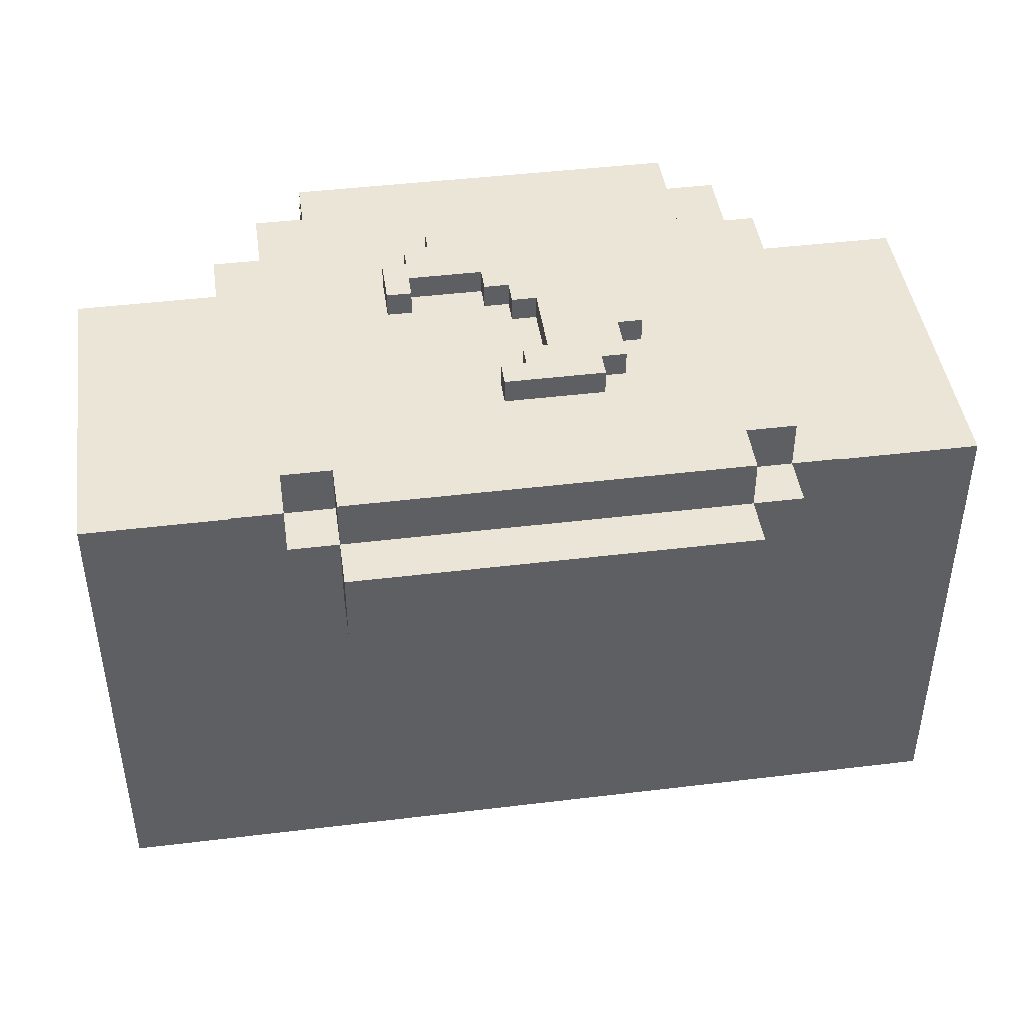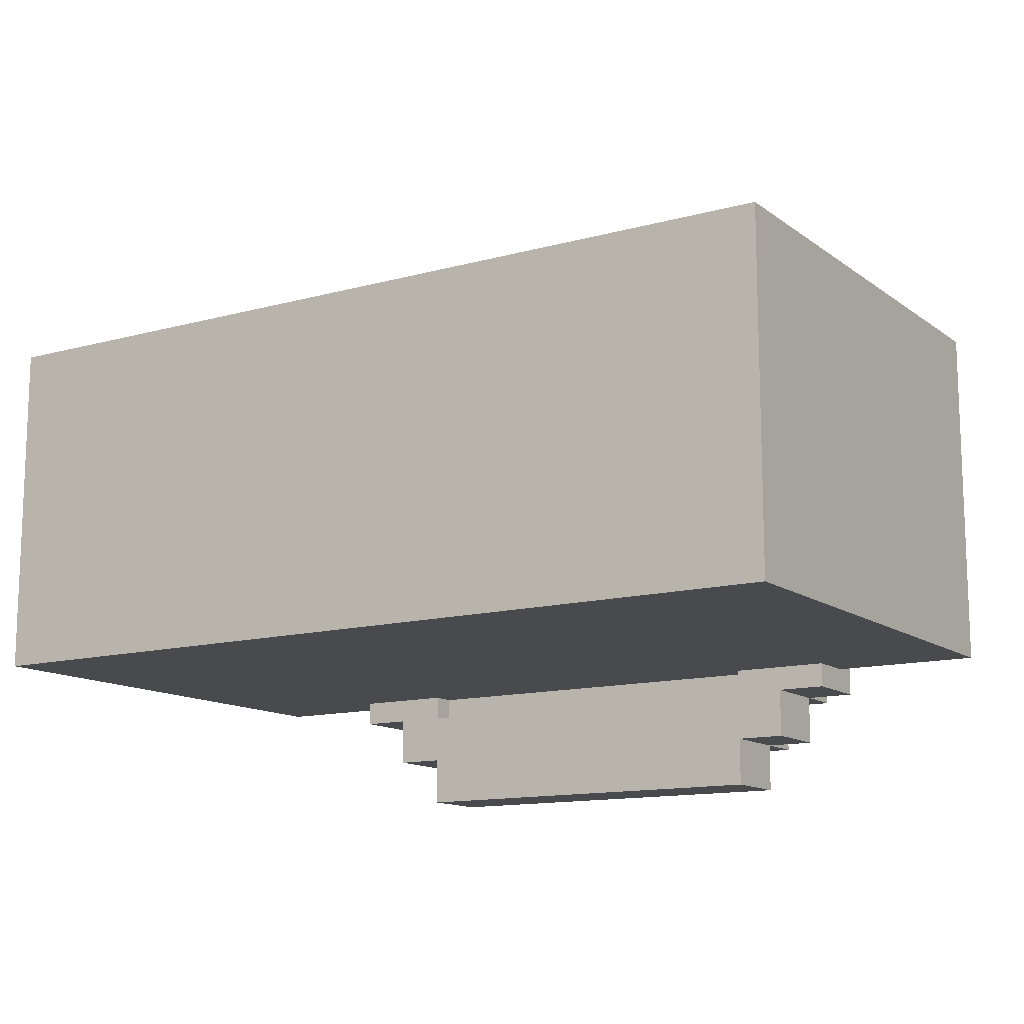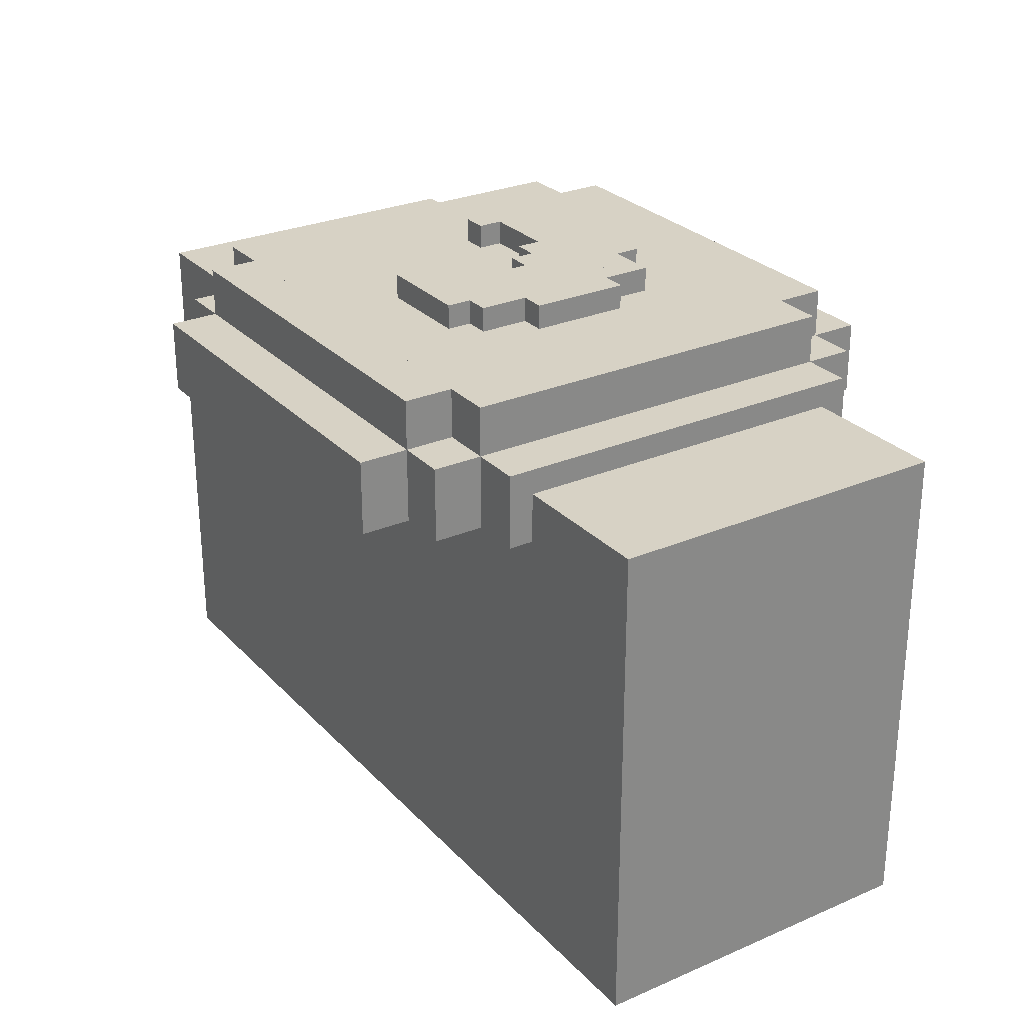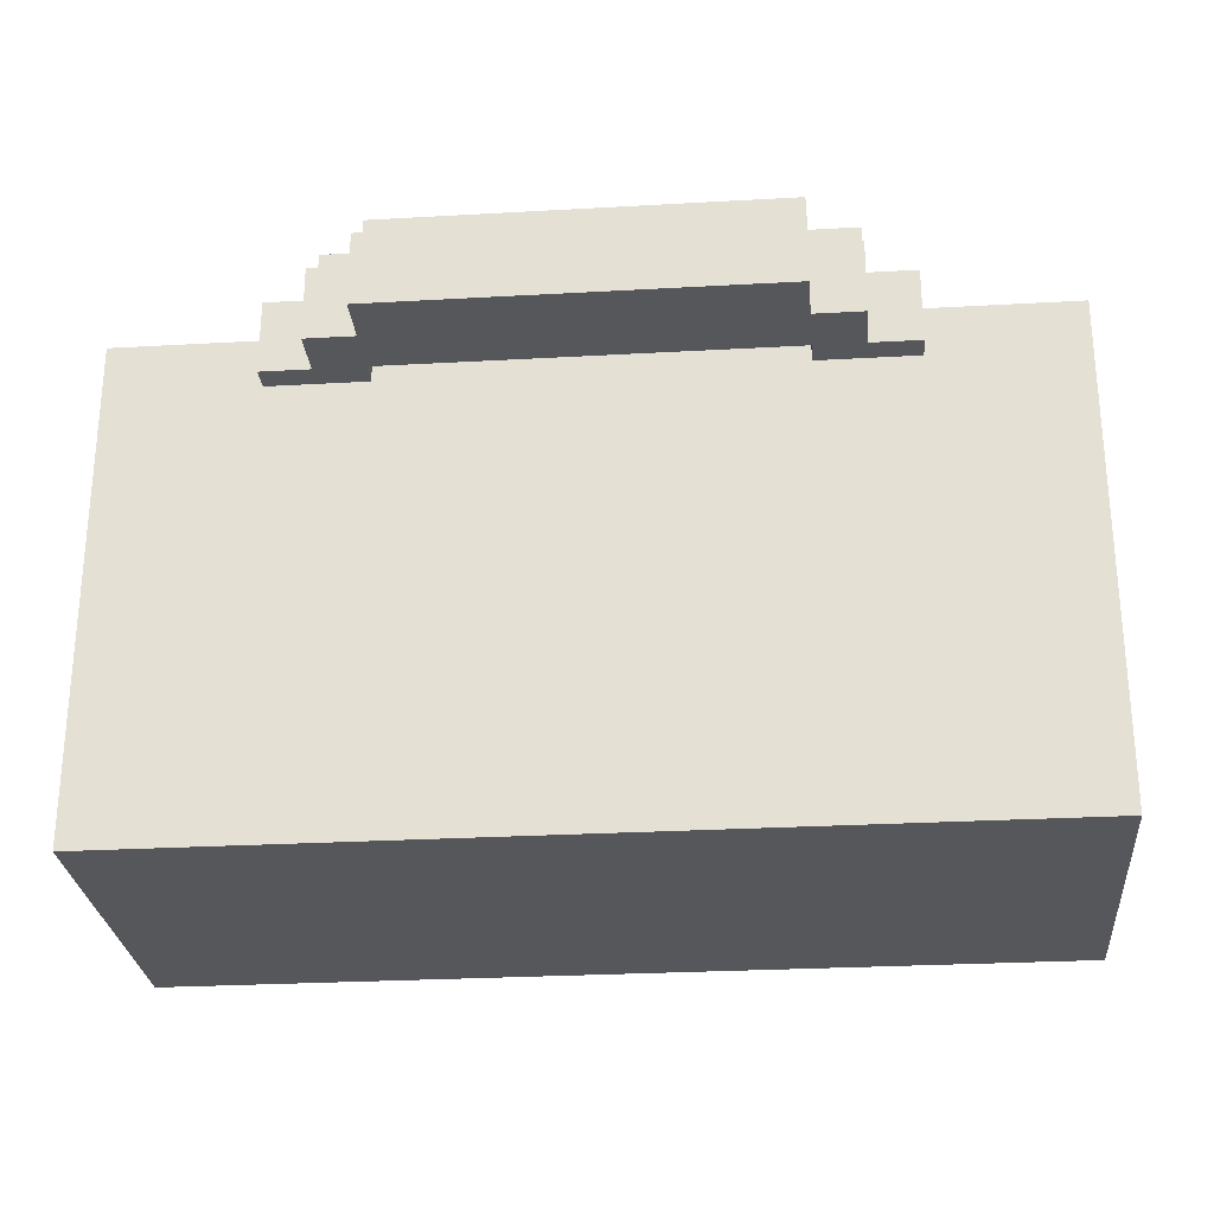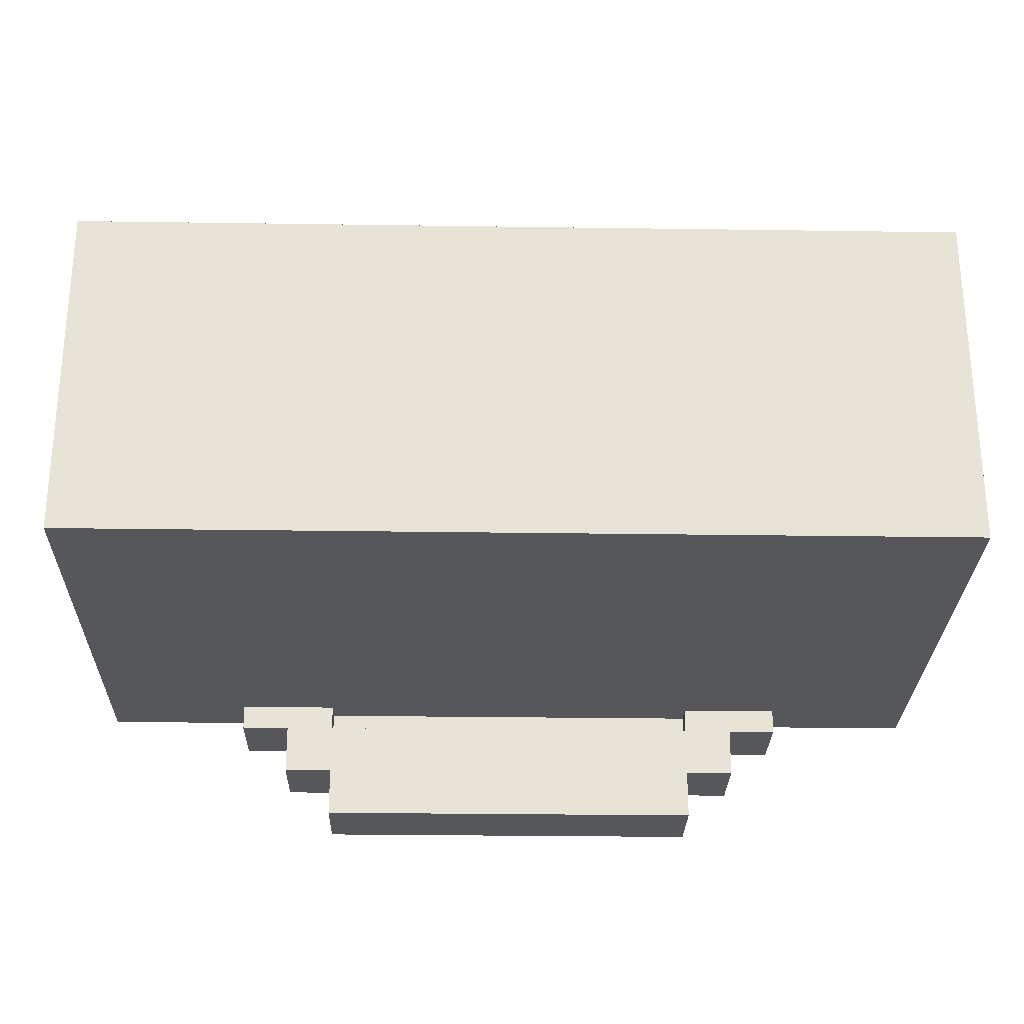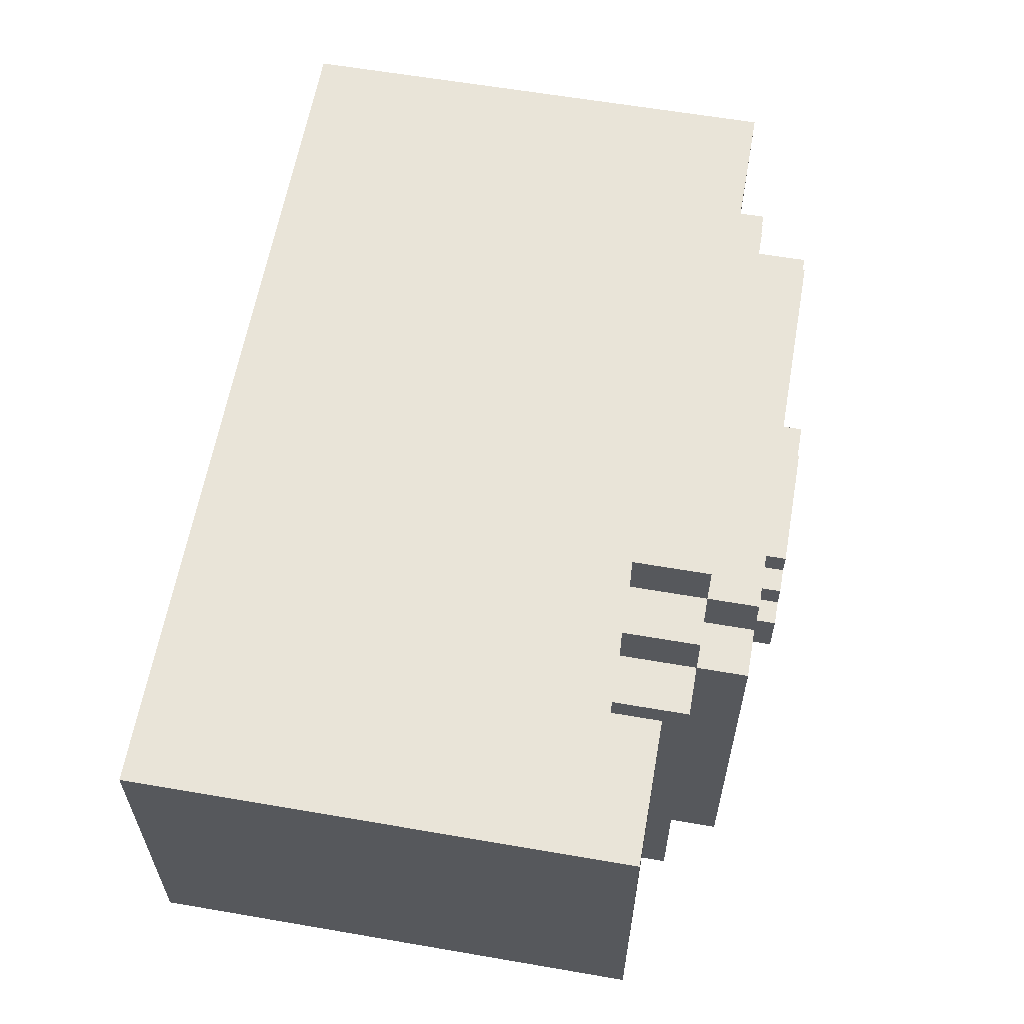
<metadata>
{"format":"obj","ext":"obj","renderer":"f3d","projection":"perspective","resolution":1024,"background":"white","views":[{"elev":44.2,"azim":-8.1,"up":"+Z"},{"elev":-12.9,"azim":-147.7,"up":"+Y"},{"elev":27.6,"azim":56.6,"up":"+Z"},{"elev":-27.3,"azim":-175.0,"up":"+Z"},{"elev":-27.0,"azim":178.7,"up":"+Y"},{"elev":60.6,"azim":-80.0,"up":"+Y"}]}
</metadata>
<code>
o WrestlingBelt
v 0.2812 -0.8906 0.1562
v -0.2812 -0.8906 0.1562
v -0.2812 -1.109 0.1562
v 0.2812 -1.109 0.1562
v 0.2812 -0.8906 -0.1562
v 0.2812 -1.109 -0.1562
v -0.2812 -0.8906 -0.1562
v -0.2812 -1.109 -0.1562
v 0.125 -1.125 0.1719
v -0.125 -1.125 0.1719
v -0.125 -1.188 0.1719
v 0.125 -1.188 0.1719
v 0.125 -1.125 0.125
v 0.125 -1.188 0.125
v -0.125 -1.125 0.125
v -0.125 -1.188 0.125
v 0.1875 -0.875 0.1719
v 0.125 -0.875 0.1719
v 0.125 -1.125 0.1719
v 0.1875 -1.125 0.1719
v 0.1875 -0.875 0.125
v 0.1875 -1.125 0.125
v 0.125 -0.875 0.125
v 0.125 -1.125 0.125
v 0.125 -0.8125 0.1719
v -0.125 -0.8125 0.1719
v -0.125 -0.875 0.1719
v 0.125 -0.875 0.1719
v 0.125 -0.8125 0.125
v 0.125 -0.875 0.125
v -0.125 -0.8125 0.125
v -0.125 -0.875 0.125
v 0.125 -0.875 0.1719
v -0.125 -0.875 0.1719
v -0.125 -1.125 0.1719
v 0.125 -1.125 0.1719
v 0.125 -0.875 0.1406
v 0.125 -1.125 0.1406
v -0.125 -0.875 0.1406
v -0.125 -1.125 0.1406
v -0.125 -0.875 0.1719
v -0.1875 -0.875 0.1719
v -0.1875 -1.125 0.1719
v -0.125 -1.125 0.1719
v -0.125 -0.875 0.125
v -0.125 -1.125 0.125
v -0.1875 -0.875 0.125
v -0.1875 -1.125 0.125
v 0.1562 -1.125 0.1719
v 0.125 -1.125 0.1719
v 0.125 -1.156 0.1719
v 0.1562 -1.156 0.1719
v 0.1562 -1.125 0.125
v 0.1562 -1.156 0.125
v 0.125 -1.125 0.125
v 0.125 -1.156 0.125
v -0.125 -1.125 0.1719
v -0.1562 -1.125 0.1719
v -0.1562 -1.156 0.1719
v -0.125 -1.156 0.1719
v -0.125 -1.125 0.125
v -0.125 -1.156 0.125
v -0.1562 -1.125 0.125
v -0.1562 -1.156 0.125
v -0.125 -0.8438 0.1719
v -0.1562 -0.8438 0.1719
v -0.1562 -0.875 0.1719
v -0.125 -0.875 0.1719
v -0.125 -0.8438 0.125
v -0.125 -0.875 0.125
v -0.1562 -0.8438 0.125
v -0.1562 -0.875 0.125
v 0.1562 -0.8438 0.1719
v 0.125 -0.8438 0.1719
v 0.125 -0.875 0.1719
v 0.1562 -0.875 0.1719
v 0.1562 -0.8438 0.125
v 0.1562 -0.875 0.125
v 0.125 -0.8438 0.125
v 0.125 -0.875 0.125
v 0.125 -1.125 0.2031
v -0.125 -1.125 0.2031
v -0.125 -1.156 0.2031
v 0.125 -1.156 0.2031
v 0.125 -1.125 0.1719
v 0.125 -1.156 0.1719
v -0.125 -1.125 0.1719
v -0.125 -1.156 0.1719
v 0.125 -0.8438 0.2031
v -0.125 -0.8438 0.2031
v -0.125 -0.875 0.2031
v 0.125 -0.875 0.2031
v 0.125 -0.8438 0.1719
v 0.125 -0.875 0.1719
v -0.125 -0.8438 0.1719
v -0.125 -0.875 0.1719
v -0.125 -0.875 0.2031
v -0.1562 -0.875 0.2031
v -0.1562 -1.125 0.2031
v -0.125 -1.125 0.2031
v -0.125 -0.875 0.1719
v -0.125 -1.125 0.1719
v -0.1562 -0.875 0.1719
v -0.1562 -1.125 0.1719
v 0.1562 -0.875 0.2031
v 0.125 -0.875 0.2031
v 0.125 -1.125 0.2031
v 0.1562 -1.125 0.2031
v 0.1562 -0.875 0.1719
v 0.1562 -1.125 0.1719
v 0.125 -0.875 0.1719
v 0.125 -1.125 0.1719
v 0.125 -0.875 0.2031
v -0.125 -0.875 0.2031
v -0.125 -1.125 0.2031
v 0.125 -1.125 0.2031
v 0.125 -0.875 0.1719
v 0.125 -1.125 0.1719
v -0.125 -0.875 0.1719
v -0.125 -1.125 0.1719
v 0.07812 -0.9688 0.2188
v 0.0625 -0.9688 0.2188
v 0.0625 -1.031 0.2188
v 0.07812 -1.031 0.2188
v 0.07812 -0.9688 0.2031
v 0.07812 -1.031 0.2031
v 0.0625 -0.9688 0.2031
v 0.0625 -1.031 0.2031
v 0.0625 -0.9375 0.2188
v 0.04688 -0.9375 0.2188
v 0.04688 -1.062 0.2188
v 0.0625 -1.062 0.2188
v 0.0625 -0.9375 0.2031
v 0.0625 -1.062 0.2031
v 0.04688 -0.9375 0.2031
v 0.04688 -1.062 0.2031
v 0.04688 -0.9375 0.2188
v 0.03125 -0.9375 0.2188
v 0.03125 -1.078 0.2188
v 0.04688 -1.078 0.2188
v 0.04688 -0.9375 0.2031
v 0.04688 -1.078 0.2031
v 0.03125 -0.9375 0.2031
v 0.03125 -1.078 0.2031
v 0.03125 -0.9219 0.2188
v 0.01562 -0.9219 0.2188
v 0.01562 -1.078 0.2188
v 0.03125 -1.078 0.2188
v 0.03125 -0.9219 0.2031
v 0.03125 -1.078 0.2031
v 0.01562 -0.9219 0.2031
v 0.01562 -1.078 0.2031
v 0.01562 -1.047 0.2188
v -0 -1.047 0.2188
v -0 -1.078 0.2188
v 0.01562 -1.078 0.2188
v 0.01562 -1.047 0.2031
v 0.01562 -1.078 0.2031
v -0 -1.047 0.2031
v -0 -1.078 0.2031
v 0.01562 -0.9219 0.2188
v -0 -0.9219 0.2188
v -0 -1 0.2188
v 0.01562 -1 0.2188
v 0.01562 -0.9219 0.2031
v 0.01562 -1 0.2031
v -0 -0.9219 0.2031
v -0 -1 0.2031
v -0 -0.9219 0.2188
v -0.01562 -0.9219 0.2188
v -0.01562 -0.9844 0.2188
v -0 -0.9844 0.2188
v -0 -0.9219 0.2031
v -0 -0.9844 0.2031
v -0.01562 -0.9219 0.2031
v -0.01562 -0.9844 0.2031
v -0.01562 -0.9219 0.2188
v -0.03125 -0.9219 0.2188
v -0.03125 -0.9688 0.2188
v -0.01562 -0.9688 0.2188
v -0.01562 -0.9219 0.2031
v -0.01562 -0.9688 0.2031
v -0.03125 -0.9219 0.2031
v -0.03125 -0.9688 0.2031
v -0.03125 -0.9219 0.2188
v -0.04688 -0.9219 0.2188
v -0.04688 -0.9688 0.2188
v -0.03125 -0.9688 0.2188
v -0.03125 -0.9219 0.2031
v -0.03125 -0.9688 0.2031
v -0.04688 -0.9219 0.2031
v -0.04688 -0.9688 0.2031
v -0.04688 -0.9375 0.2188
v -0.0625 -0.9375 0.2188
v -0.0625 -0.9688 0.2188
v -0.04688 -0.9688 0.2188
v -0.04688 -0.9375 0.2031
v -0.04688 -0.9688 0.2031
v -0.0625 -0.9375 0.2031
v -0.0625 -0.9688 0.2031
v -0.0625 -0.9531 0.2188
v -0.07812 -0.9531 0.2188
v -0.07812 -0.9844 0.2188
v -0.0625 -0.9844 0.2188
v -0.0625 -0.9531 0.2031
v -0.0625 -0.9844 0.2031
v -0.07812 -0.9531 0.2031
v -0.07812 -0.9844 0.2031
v -0 -1.062 0.2188
v -0.01562 -1.062 0.2188
v -0.01562 -1.078 0.2188
v -0 -1.078 0.2188
v -0 -1.062 0.2031
v -0 -1.078 0.2031
v -0.01562 -1.062 0.2031
v -0.01562 -1.078 0.2031
f 2 4 1
f 1 6 5
f 5 8 7
f 7 3 2
f 6 3 8
f 1 7 2
f 10 12 9
f 9 14 13
f 13 16 15
f 15 11 10
f 14 11 16
f 9 15 10
f 18 20 17
f 17 22 21
f 21 24 23
f 23 19 18
f 22 19 24
f 17 23 18
f 26 28 25
f 25 30 29
f 29 32 31
f 31 27 26
f 30 27 32
f 25 31 26
f 34 36 33
f 33 38 37
f 37 40 39
f 39 35 34
f 38 35 40
f 33 39 34
f 42 44 41
f 41 46 45
f 45 48 47
f 47 43 42
f 46 43 48
f 41 47 42
f 50 52 49
f 49 54 53
f 53 56 55
f 55 51 50
f 54 51 56
f 49 55 50
f 58 60 57
f 57 62 61
f 61 64 63
f 63 59 58
f 62 59 64
f 57 63 58
f 66 68 65
f 65 70 69
f 69 72 71
f 71 67 66
f 70 67 72
f 65 71 66
f 74 76 73
f 73 78 77
f 77 80 79
f 79 75 74
f 78 75 80
f 73 79 74
f 82 84 81
f 81 86 85
f 85 88 87
f 87 83 82
f 86 83 88
f 81 87 82
f 90 92 89
f 89 94 93
f 93 96 95
f 95 91 90
f 94 91 96
f 89 95 90
f 98 100 97
f 97 102 101
f 101 104 103
f 103 99 98
f 102 99 104
f 97 103 98
f 106 108 105
f 105 110 109
f 109 112 111
f 111 107 106
f 110 107 112
f 105 111 106
f 114 116 113
f 113 118 117
f 117 120 119
f 119 115 114
f 118 115 120
f 113 119 114
f 122 124 121
f 121 126 125
f 125 128 127
f 127 123 122
f 126 123 128
f 121 127 122
f 130 132 129
f 129 134 133
f 133 136 135
f 135 131 130
f 134 131 136
f 129 135 130
f 138 140 137
f 137 142 141
f 141 144 143
f 143 139 138
f 142 139 144
f 137 143 138
f 146 148 145
f 145 150 149
f 149 152 151
f 151 147 146
f 150 147 152
f 145 151 146
f 154 156 153
f 153 158 157
f 157 160 159
f 159 155 154
f 158 155 160
f 153 159 154
f 162 164 161
f 161 166 165
f 165 168 167
f 167 163 162
f 166 163 168
f 161 167 162
f 170 172 169
f 169 174 173
f 173 176 175
f 175 171 170
f 174 171 176
f 169 175 170
f 178 180 177
f 177 182 181
f 181 184 183
f 183 179 178
f 182 179 184
f 177 183 178
f 186 188 185
f 185 190 189
f 189 192 191
f 191 187 186
f 190 187 192
f 185 191 186
f 194 196 193
f 193 198 197
f 197 200 199
f 199 195 194
f 198 195 200
f 193 199 194
f 202 204 201
f 201 206 205
f 205 208 207
f 207 203 202
f 206 203 208
f 201 207 202
f 210 212 209
f 209 214 213
f 213 216 215
f 215 211 210
f 214 211 216
f 209 215 210
f 2 3 4
f 1 4 6
f 5 6 8
f 7 8 3
f 6 4 3
f 1 5 7
f 10 11 12
f 9 12 14
f 13 14 16
f 15 16 11
f 14 12 11
f 9 13 15
f 18 19 20
f 17 20 22
f 21 22 24
f 23 24 19
f 22 20 19
f 17 21 23
f 26 27 28
f 25 28 30
f 29 30 32
f 31 32 27
f 30 28 27
f 25 29 31
f 34 35 36
f 33 36 38
f 37 38 40
f 39 40 35
f 38 36 35
f 33 37 39
f 42 43 44
f 41 44 46
f 45 46 48
f 47 48 43
f 46 44 43
f 41 45 47
f 50 51 52
f 49 52 54
f 53 54 56
f 55 56 51
f 54 52 51
f 49 53 55
f 58 59 60
f 57 60 62
f 61 62 64
f 63 64 59
f 62 60 59
f 57 61 63
f 66 67 68
f 65 68 70
f 69 70 72
f 71 72 67
f 70 68 67
f 65 69 71
f 74 75 76
f 73 76 78
f 77 78 80
f 79 80 75
f 78 76 75
f 73 77 79
f 82 83 84
f 81 84 86
f 85 86 88
f 87 88 83
f 86 84 83
f 81 85 87
f 90 91 92
f 89 92 94
f 93 94 96
f 95 96 91
f 94 92 91
f 89 93 95
f 98 99 100
f 97 100 102
f 101 102 104
f 103 104 99
f 102 100 99
f 97 101 103
f 106 107 108
f 105 108 110
f 109 110 112
f 111 112 107
f 110 108 107
f 105 109 111
f 114 115 116
f 113 116 118
f 117 118 120
f 119 120 115
f 118 116 115
f 113 117 119
f 122 123 124
f 121 124 126
f 125 126 128
f 127 128 123
f 126 124 123
f 121 125 127
f 130 131 132
f 129 132 134
f 133 134 136
f 135 136 131
f 134 132 131
f 129 133 135
f 138 139 140
f 137 140 142
f 141 142 144
f 143 144 139
f 142 140 139
f 137 141 143
f 146 147 148
f 145 148 150
f 149 150 152
f 151 152 147
f 150 148 147
f 145 149 151
f 154 155 156
f 153 156 158
f 157 158 160
f 159 160 155
f 158 156 155
f 153 157 159
f 162 163 164
f 161 164 166
f 165 166 168
f 167 168 163
f 166 164 163
f 161 165 167
f 170 171 172
f 169 172 174
f 173 174 176
f 175 176 171
f 174 172 171
f 169 173 175
f 178 179 180
f 177 180 182
f 181 182 184
f 183 184 179
f 182 180 179
f 177 181 183
f 186 187 188
f 185 188 190
f 189 190 192
f 191 192 187
f 190 188 187
f 185 189 191
f 194 195 196
f 193 196 198
f 197 198 200
f 199 200 195
f 198 196 195
f 193 197 199
f 202 203 204
f 201 204 206
f 205 206 208
f 207 208 203
f 206 204 203
f 201 205 207
f 210 211 212
f 209 212 214
f 213 214 216
f 215 216 211
f 214 212 211
f 209 213 215

</code>
